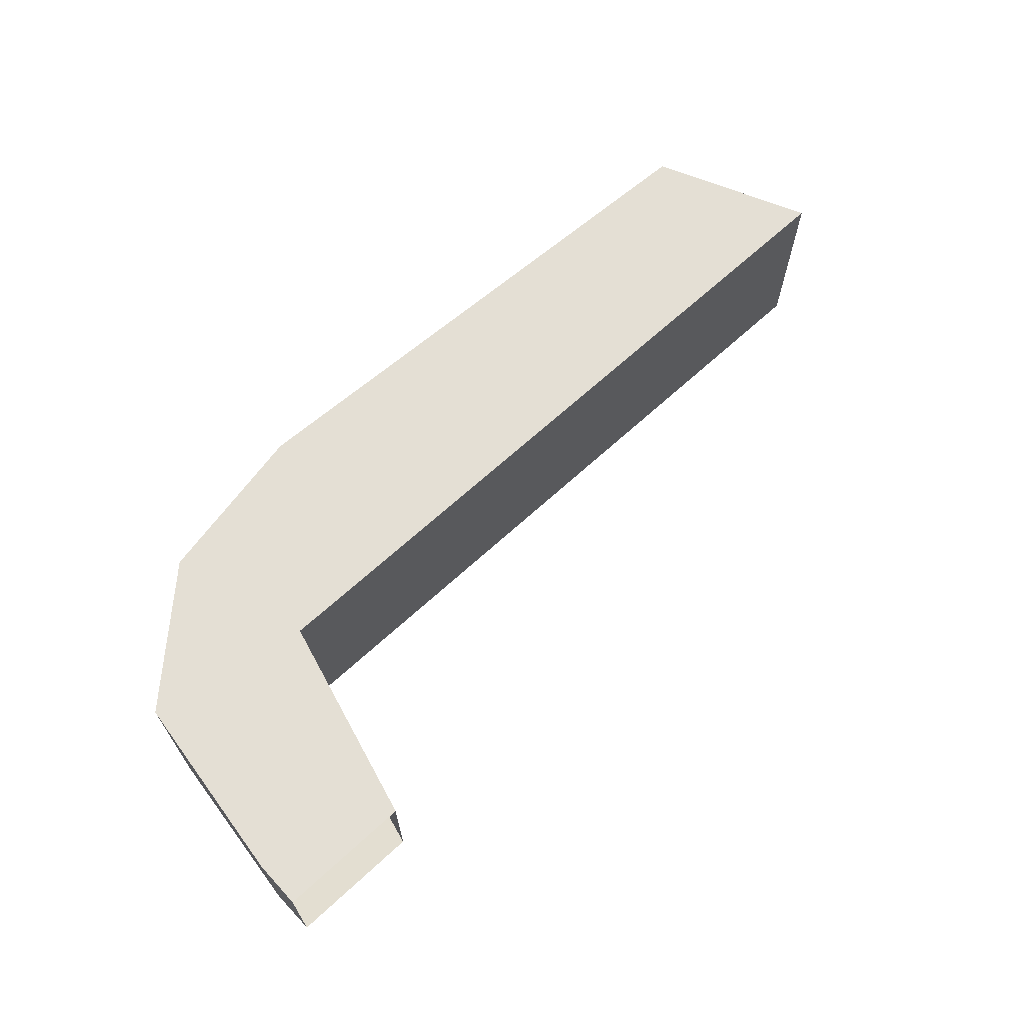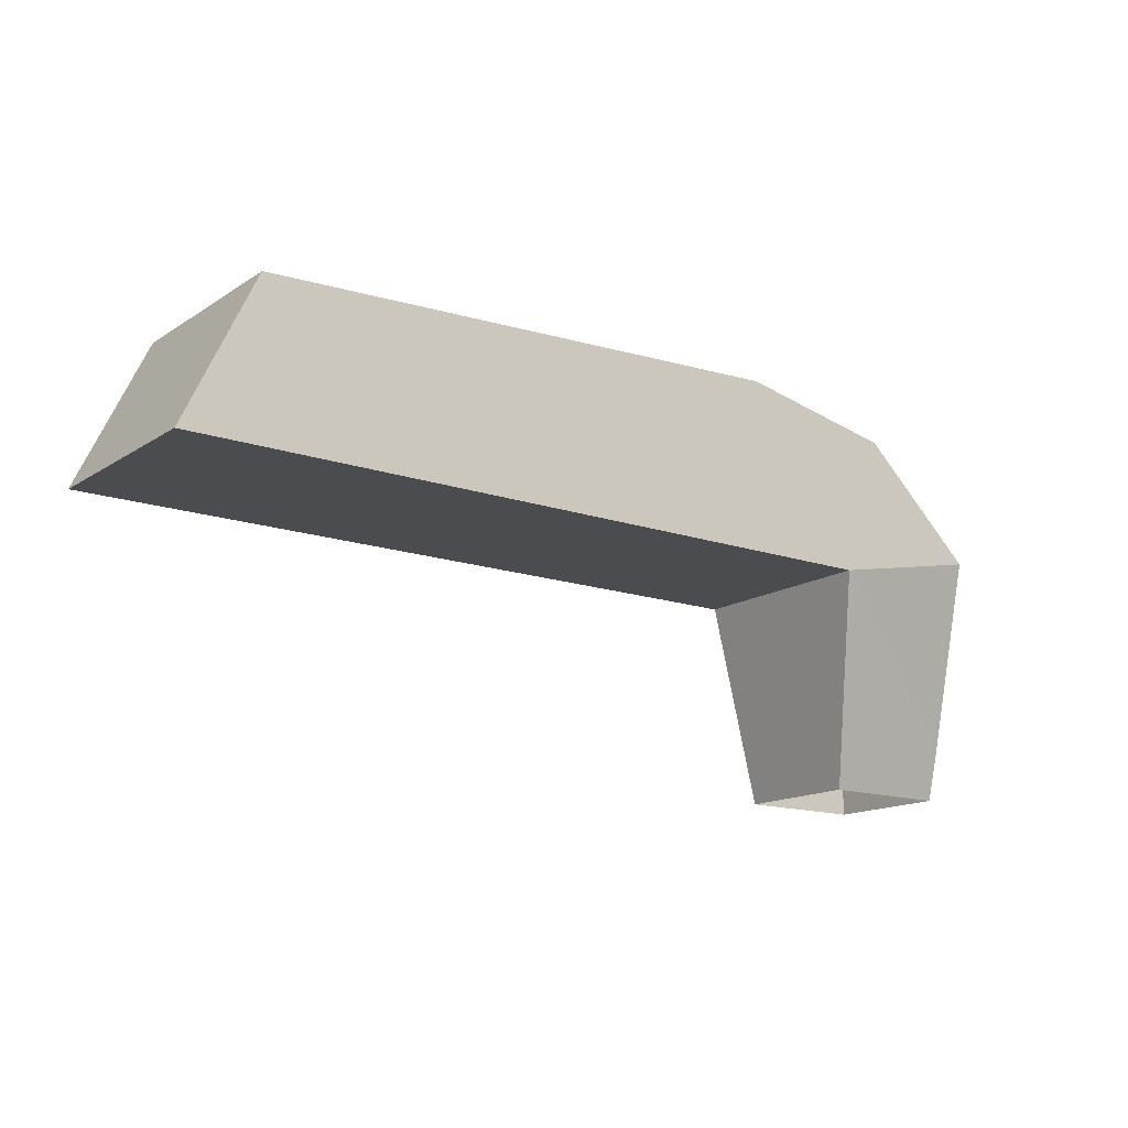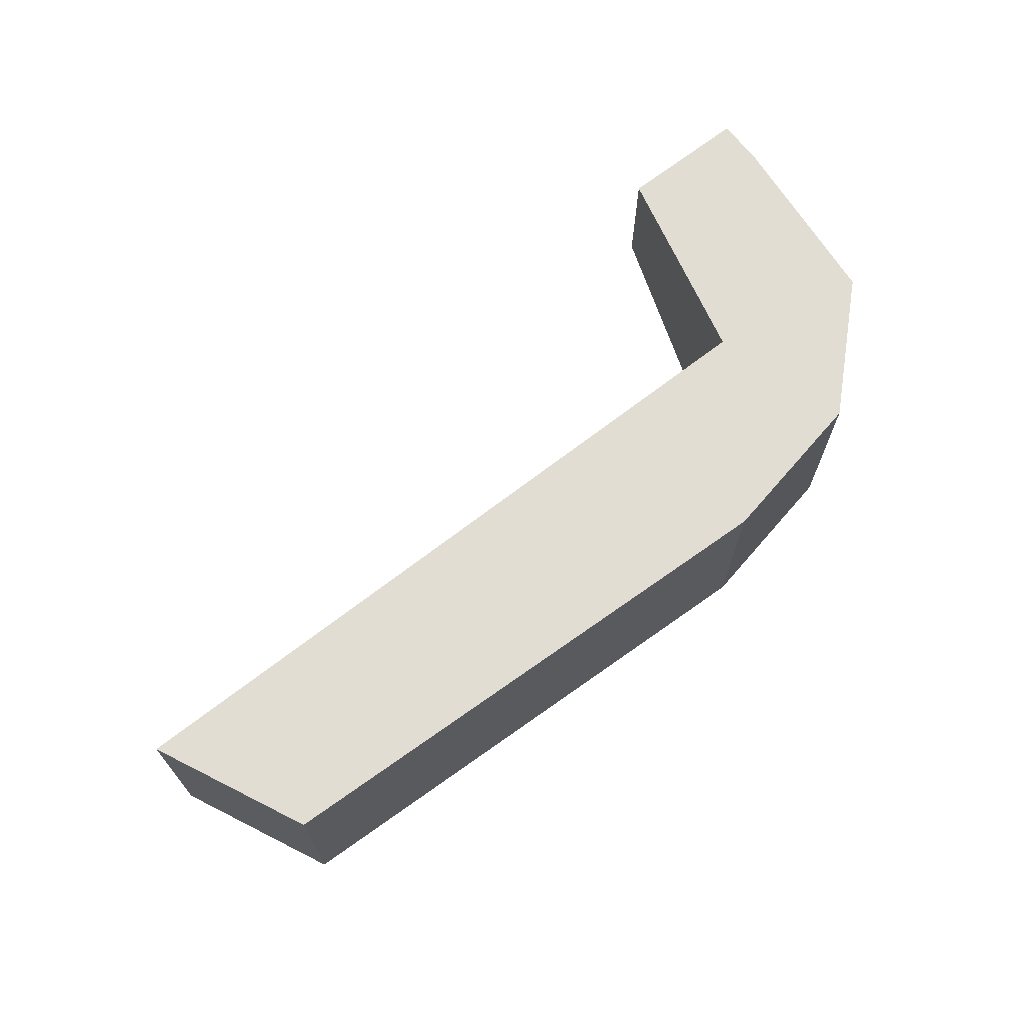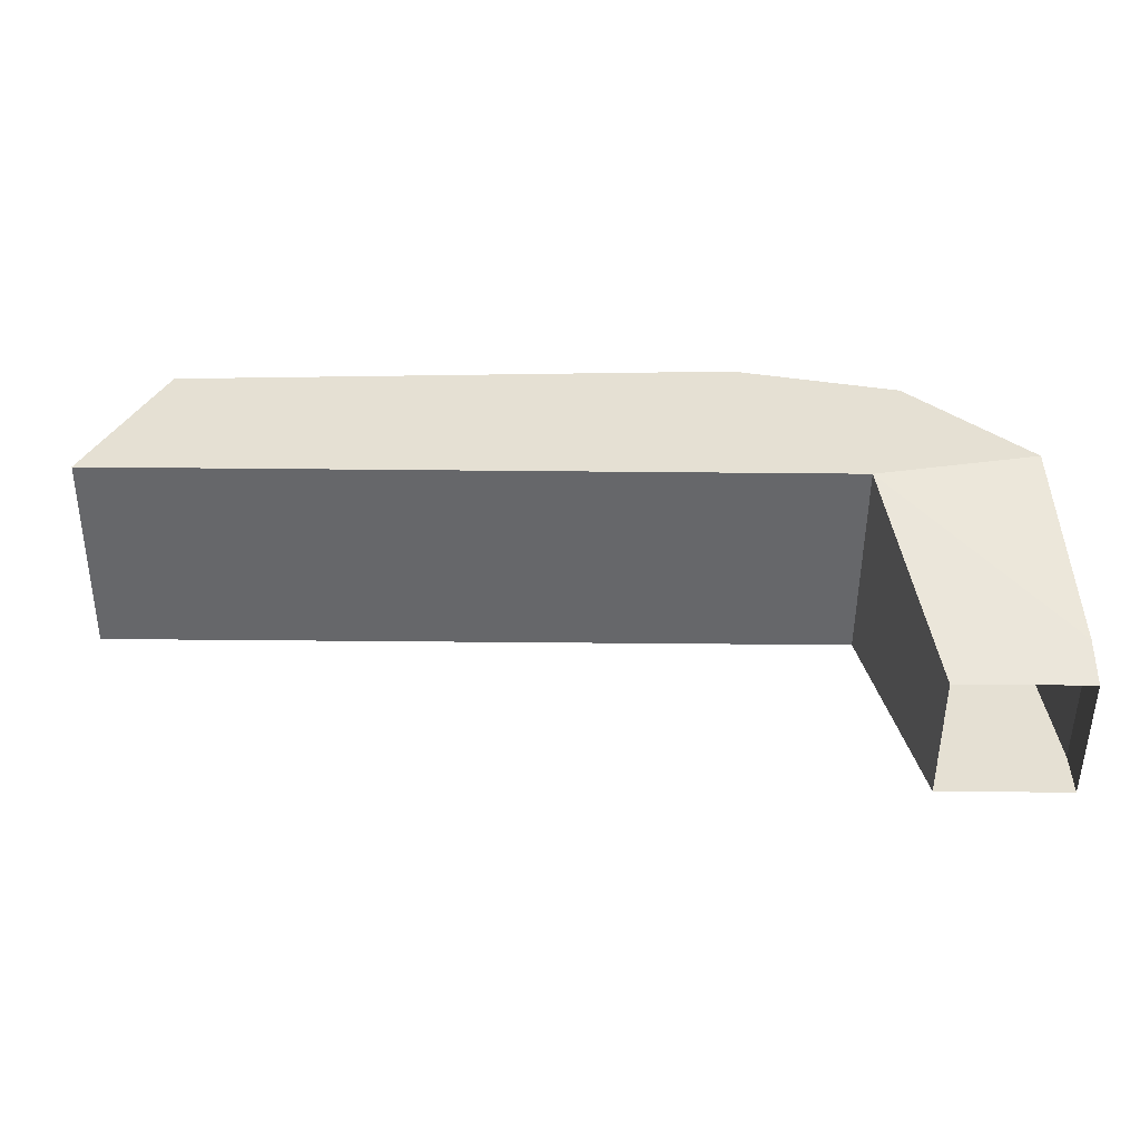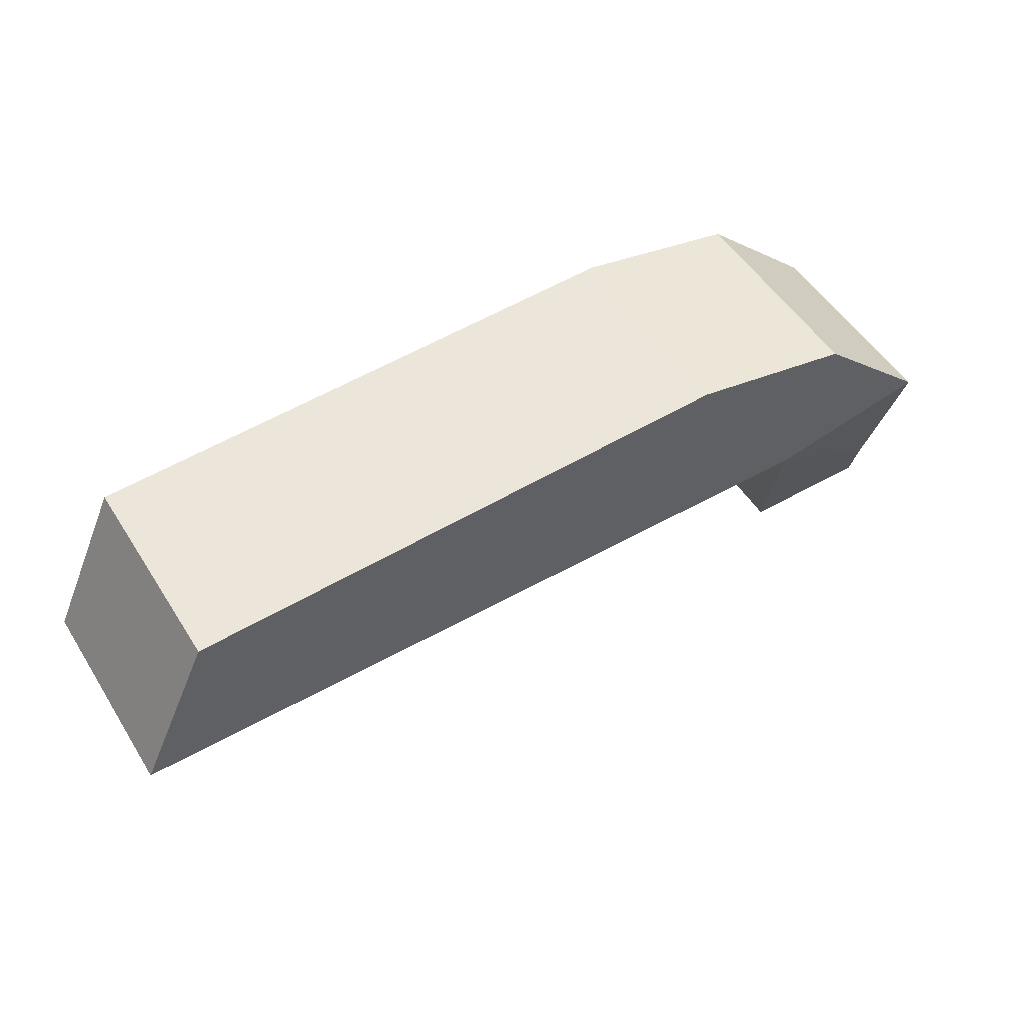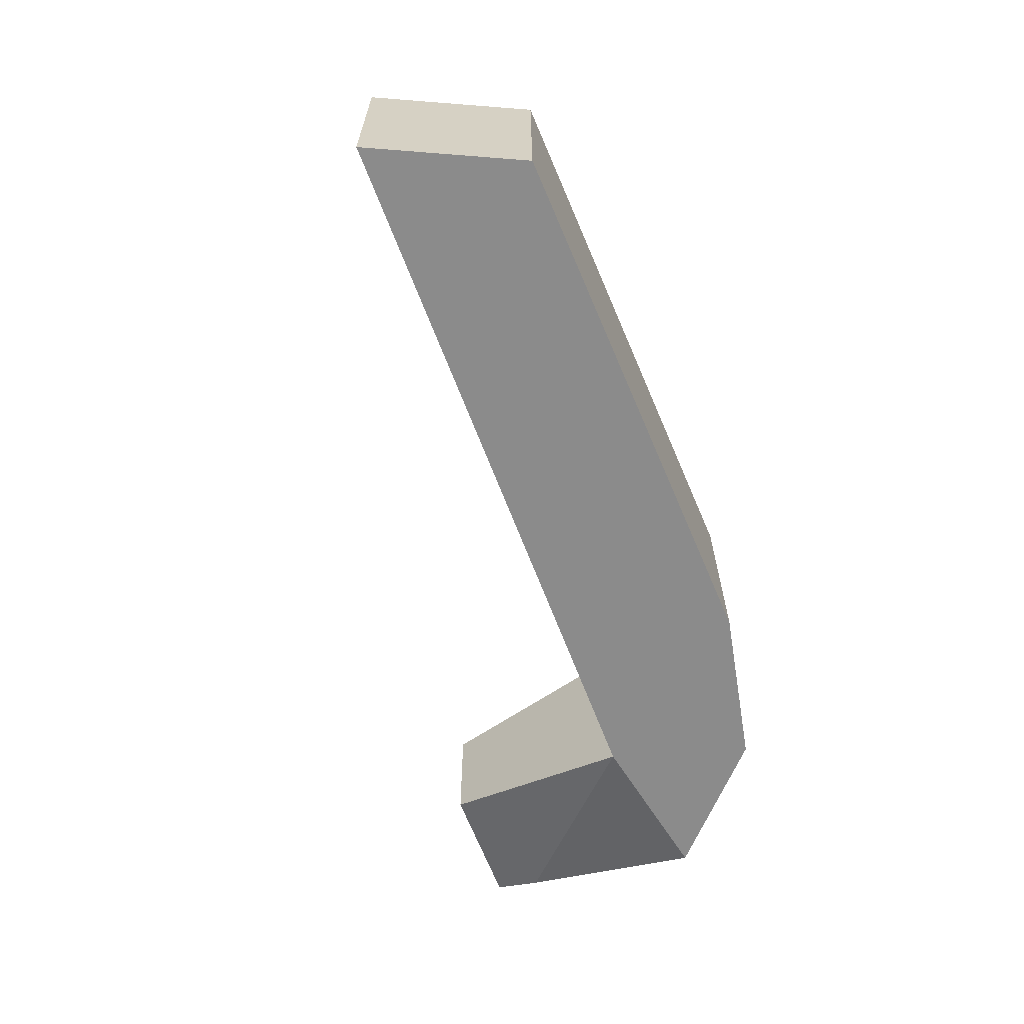
<metadata>
{"format":"obj","ext":"obj","renderer":"f3d","projection":"perspective","resolution":1024,"background":"white","views":[{"elev":66.3,"azim":137.3,"up":"+Y"},{"elev":-15.0,"azim":-36.6,"up":"+Z"},{"elev":68.1,"azim":-37.9,"up":"+Y"},{"elev":-52.2,"azim":-0.6,"up":"+Z"},{"elev":51.7,"azim":-31.4,"up":"+Z"},{"elev":-63.9,"azim":-69.3,"up":"+Y"}]}
</metadata>
<code>
o Door_Handle_1
v -0.02407 -0.02455 0.02723
v -0.02407 0.02483 0.02723
v -0.0118 -0.005942 -0.02223
v -0.0118 0.02483 -0.02223
v 0.01954 -0.005942 -0.02223
v 0.01954 0.02483 -0.02223
v -0.2014 -0.02455 0.02723
v -0.2014 0.02483 0.02723
v -0.1842 0.02483 0.06366
v -0.1842 -0.02455 0.06366
v 0.01954 -0.008901 -0.01098
v -0.05258 -0.02455 0.06904
v 0.01464 -0.02455 0.03485
v -0.01377 -0.02455 0.06134
v -0.05258 0.02483 0.06904
v 0.01954 0.02483 -0.01098
v -0.01377 0.02483 0.06134
v 0.01464 0.02483 0.03485
f 1 2 4 3
f 1 12 10 7
f 5 6 16 11
f 6 4 2 16
f 15 2 8 9
f 10 9 8 7
f 2 1 7 8
f 3 5 11 1
f 11 13 1
f 13 14 1
f 14 12 1
f 15 17 2
f 17 18 2
f 18 16 2
f 15 12 14 17
f 17 14 13 18
f 18 13 11 16
f 12 15 9 10

</code>
